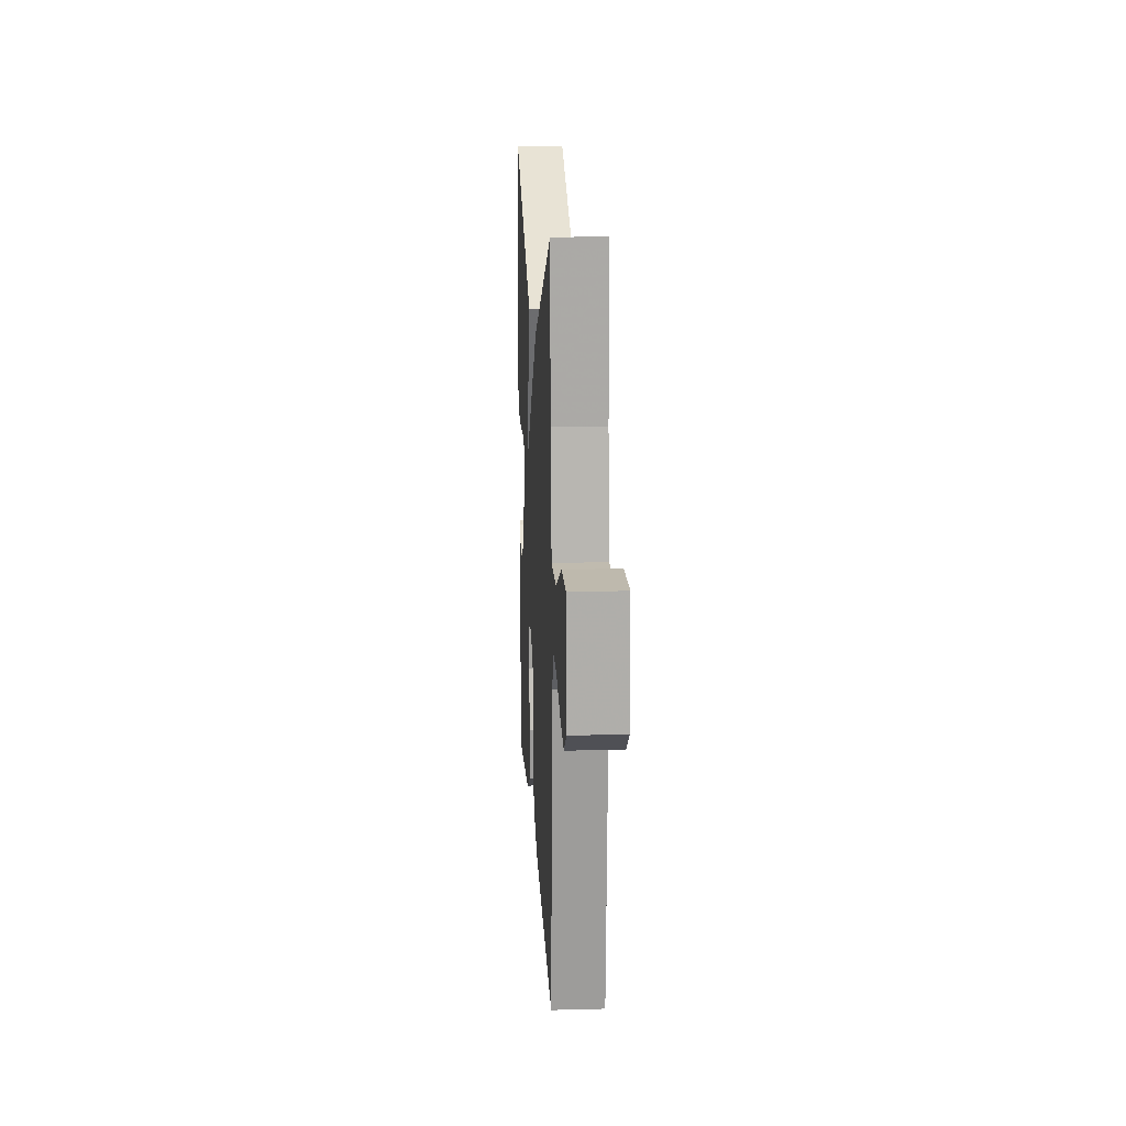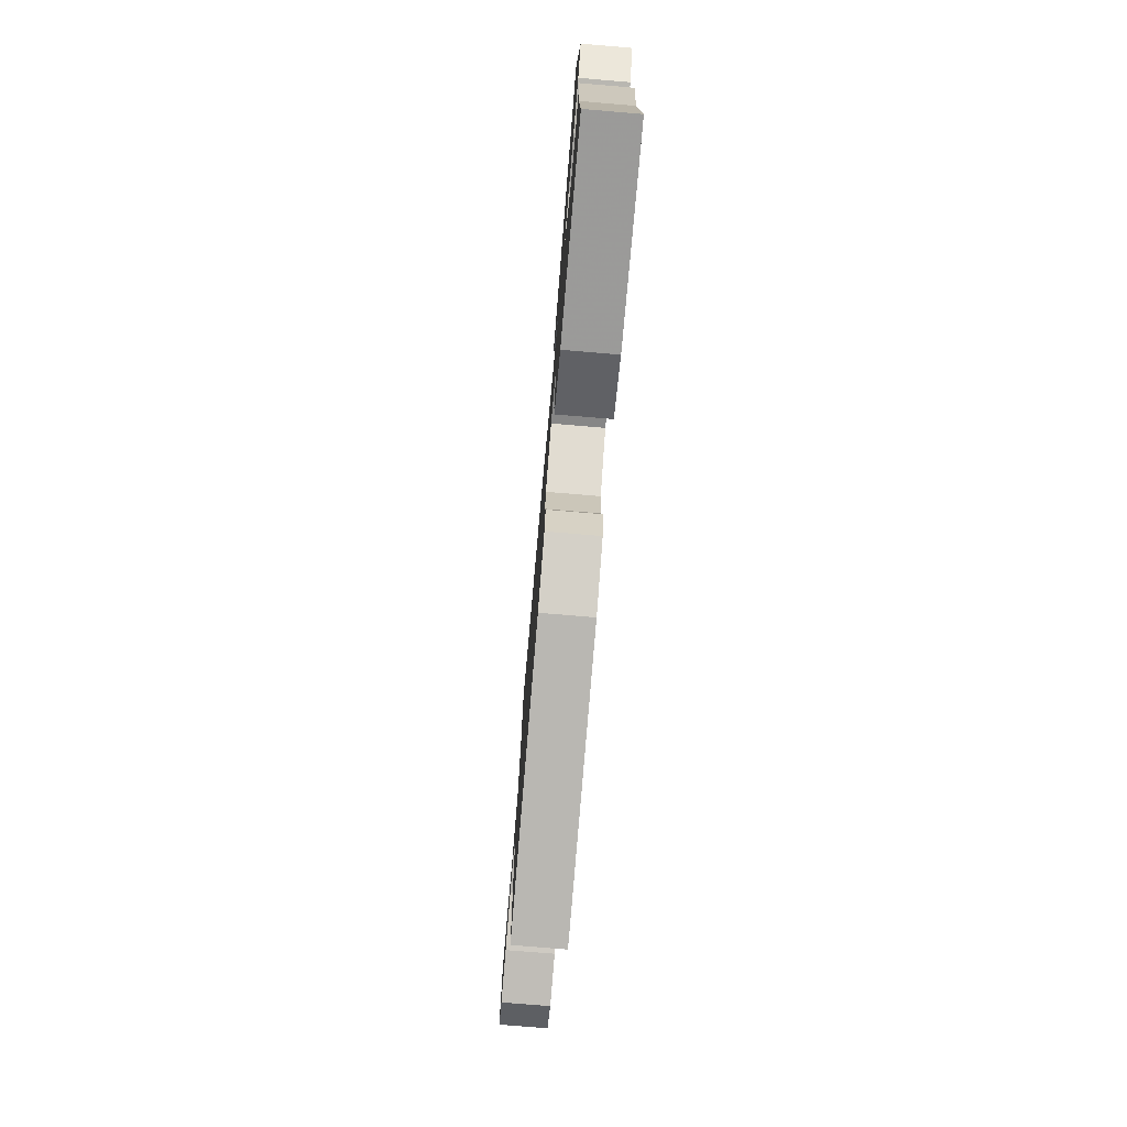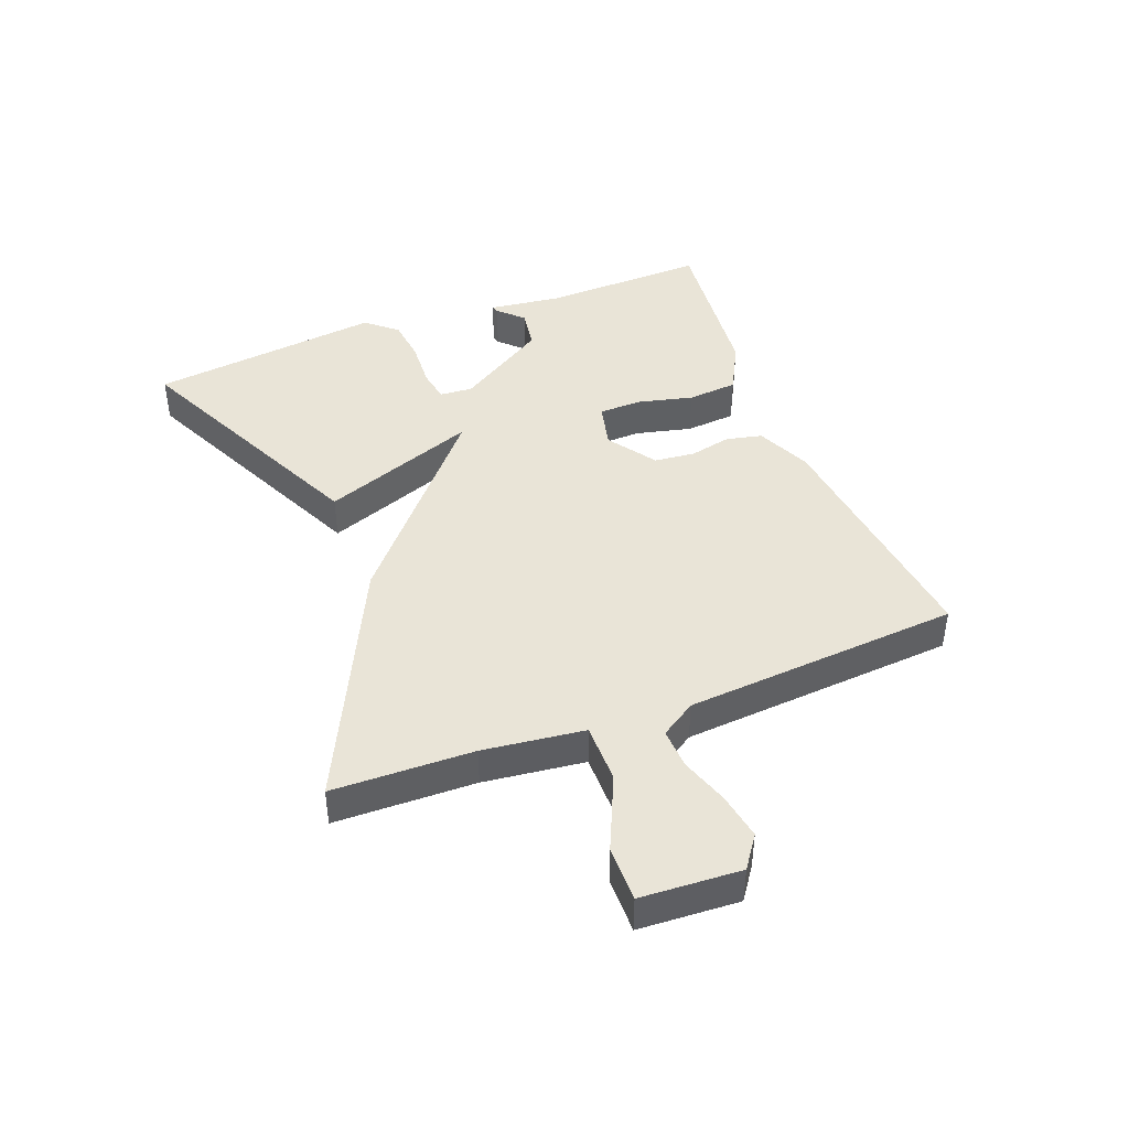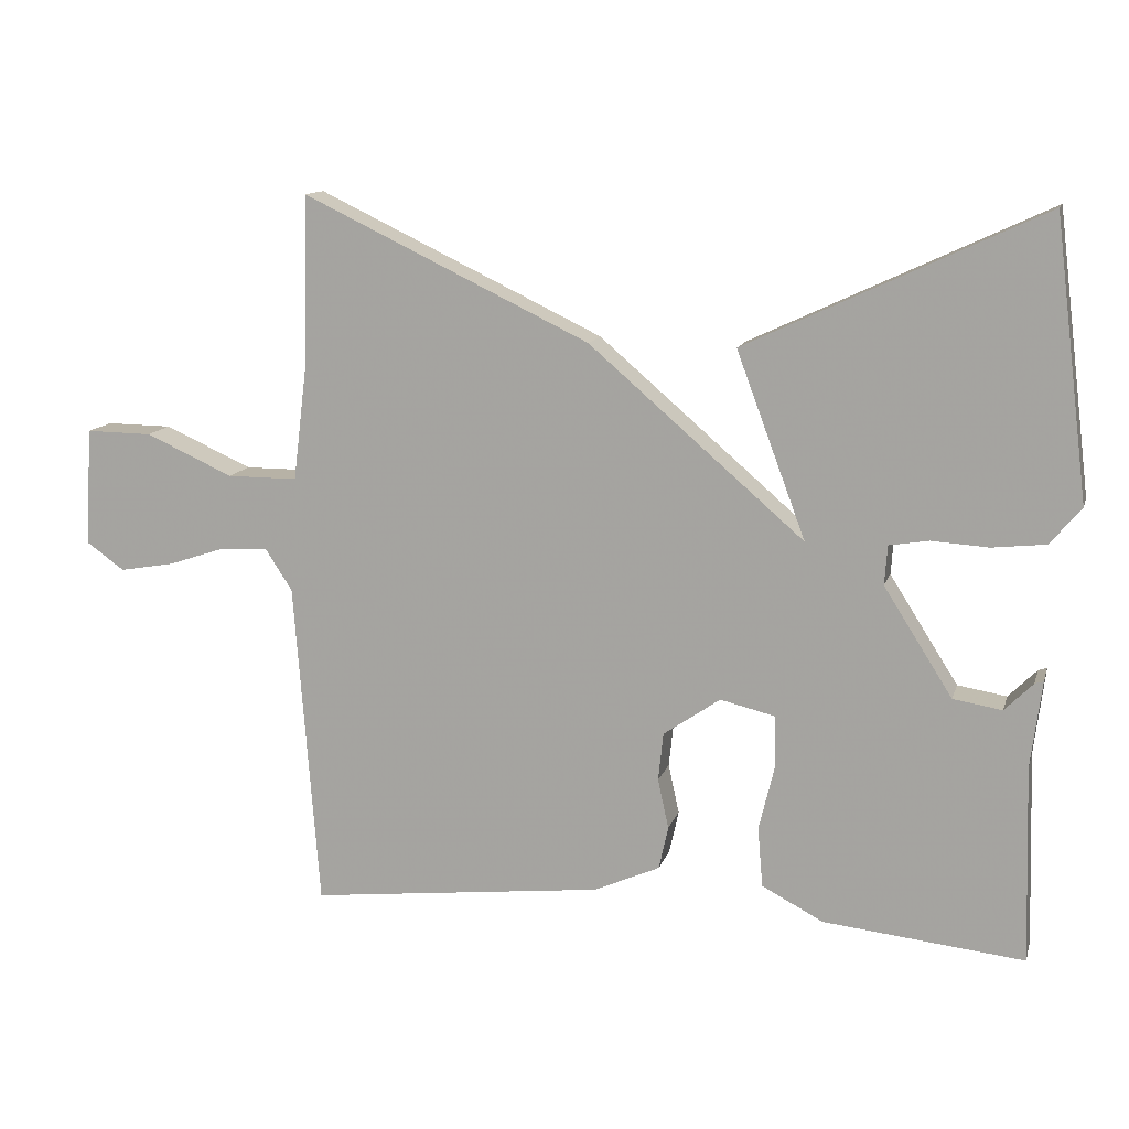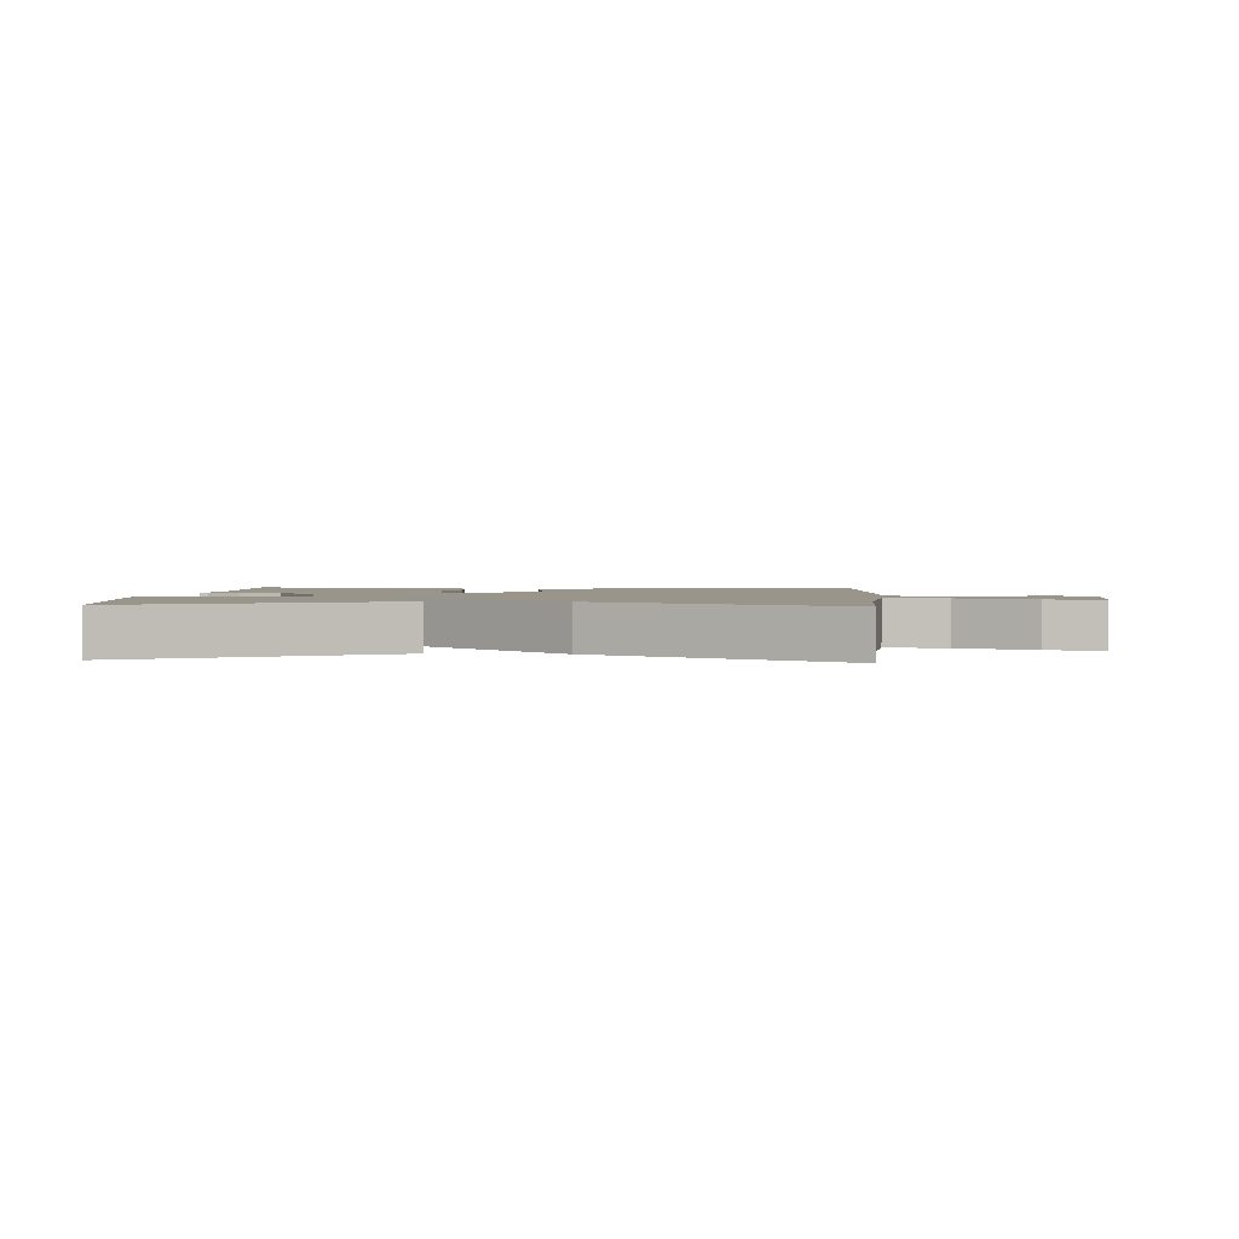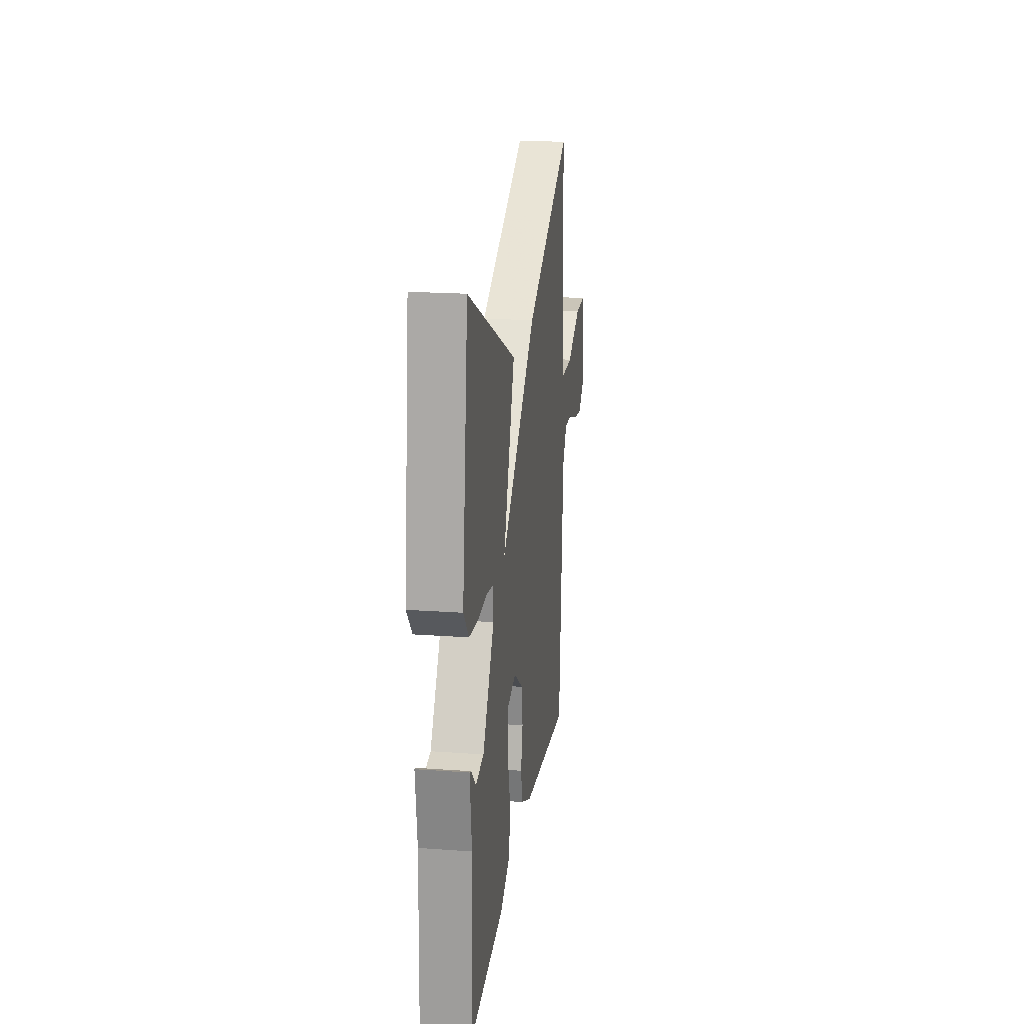
<metadata>
{"format":"obj","ext":"obj","renderer":"f3d","projection":"perspective","resolution":1024,"background":"white","views":[{"elev":15.9,"azim":86.8,"up":"+Z"},{"elev":-75.6,"azim":-94.8,"up":"+Z"},{"elev":43.1,"azim":68.9,"up":"+Y"},{"elev":12.5,"azim":-165.5,"up":"+Z"},{"elev":2.1,"azim":4.0,"up":"+Y"},{"elev":19.7,"azim":-82.3,"up":"+Z"}]}
</metadata>
<code>
v -0.5 0.07 0.5
v -0.094 0.07 0.311
v -0.189 0.07 0.057
v 0.106 0.07 0.311
v 0.5 0.07 0.5
v 0.505 0.07 0.272
v 0.525 0.07 0.108
v 0.622 0.07 0.108
v 0.742 0.07 0.162
v 0.833 0.07 0.163
v 0.842 0.07 0.001
v 0.79 0.07 -0.036
v 0.715 0.07 -0.023
v 0.637 0.07 0.003
v 0.571 0.07 0.006
v 0.534 0.07 -0.051
v 0.5 0.07 -0.5
v 0.094 0.07 -0.454
v 0.004 0.07 -0.414
v -0.009 0.07 -0.355
v 0.006 0.07 -0.287
v -0.001 0.07 -0.221
v -0.079 0.07 -0.167
v -0.154 0.07 -0.185
v -0.156 0.07 -0.254
v -0.134 0.07 -0.345
v -0.141 0.07 -0.427
v -0.225 0.07 -0.471
v -0.5 0.07 -0.5
v -0.492 0.07 -0.231
v -0.507 0.07 -0.112
v -0.495 0.07 -0.116
v -0.456 0.07 -0.155
v -0.389 0.07 -0.144
v -0.295 0.07 0.004
v -0.299 0.07 0.058
v -0.353 0.07 0.067
v -0.431 0.07 0.062
v -0.504 0.07 0.07
v -0.547 0.07 0.12
v -0.5 0 0.5
v -0.094 0 0.311
v -0.189 0 0.057
v 0.106 0 0.311
v 0.5 0 0.5
v 0.505 0 0.272
v 0.525 0 0.108
v 0.622 0 0.108
v 0.742 0 0.162
v 0.833 0 0.163
v 0.842 0 0.001
v 0.79 0 -0.036
v 0.715 0 -0.023
v 0.637 0 0.003
v 0.571 0 0.006
v 0.534 0 -0.051
v 0.5 0 -0.5
v 0.094 0 -0.454
v 0.004 0 -0.414
v -0.009 0 -0.355
v 0.006 0 -0.287
v -0.001 0 -0.221
v -0.079 0 -0.167
v -0.154 0 -0.185
v -0.156 0 -0.254
v -0.134 0 -0.345
v -0.141 0 -0.427
v -0.225 0 -0.471
v -0.5 0 -0.5
v -0.492 0 -0.231
v -0.507 0 -0.112
v -0.495 0 -0.116
v -0.456 0 -0.155
v -0.389 0 -0.144
v -0.295 0 0.004
v -0.299 0 0.058
v -0.353 0 0.067
v -0.431 0 0.062
v -0.504 0 0.07
v -0.547 0 0.12
f 40 1 2
f 39 40 2
f 38 39 2
f 37 38 2
f 36 37 2 3
f 35 36 3
f 34 35 3
f 30 31 32 33
f 30 33 34
f 29 30 34
f 28 29 34
f 27 28 34
f 26 27 34
f 25 26 34
f 24 25 34 3
f 19 20 21
f 18 19 21
f 17 18 21
f 16 17 21
f 15 16 21 22
f 12 13 14
f 11 12 14
f 10 11 14
f 9 10 14
f 8 9 14
f 7 8 14 15
f 4 5 6
f 3 4 6
f 24 3 6
f 23 24 6
f 7 15 22 23
f 6 7 23
f 42 41 80
f 42 80 79
f 42 79 78
f 42 78 77
f 43 42 77 76
f 43 76 75
f 43 75 74
f 73 72 71 70
f 74 73 70
f 74 70 69
f 74 69 68
f 74 68 67
f 74 67 66
f 74 66 65
f 43 74 65 64
f 61 60 59
f 61 59 58
f 61 58 57
f 61 57 56
f 62 61 56 55
f 54 53 52
f 54 52 51
f 54 51 50
f 54 50 49
f 54 49 48
f 55 54 48 47
f 46 45 44
f 46 44 43
f 46 43 64
f 46 64 63
f 63 62 55 47
f 63 47 46
f 1 41 42 2
f 2 42 43 3
f 3 43 44 4
f 4 44 45 5
f 5 45 46 6
f 6 46 47 7
f 7 47 48 8
f 8 48 49 9
f 9 49 50 10
f 10 50 51 11
f 11 51 52 12
f 12 52 53 13
f 13 53 54 14
f 14 54 55 15
f 15 55 56 16
f 16 56 57 17
f 17 57 58 18
f 18 58 59 19
f 19 59 60 20
f 20 60 61 21
f 21 61 62 22
f 22 62 63 23
f 23 63 64 24
f 24 64 65 25
f 25 65 66 26
f 26 66 67 27
f 27 67 68 28
f 28 68 69 29
f 29 69 70 30
f 30 70 71 31
f 31 71 72 32
f 32 72 73 33
f 33 73 74 34
f 34 74 75 35
f 35 75 76 36
f 36 76 77 37
f 37 77 78 38
f 38 78 79 39
f 39 79 80 40
f 40 80 41 1

</code>
